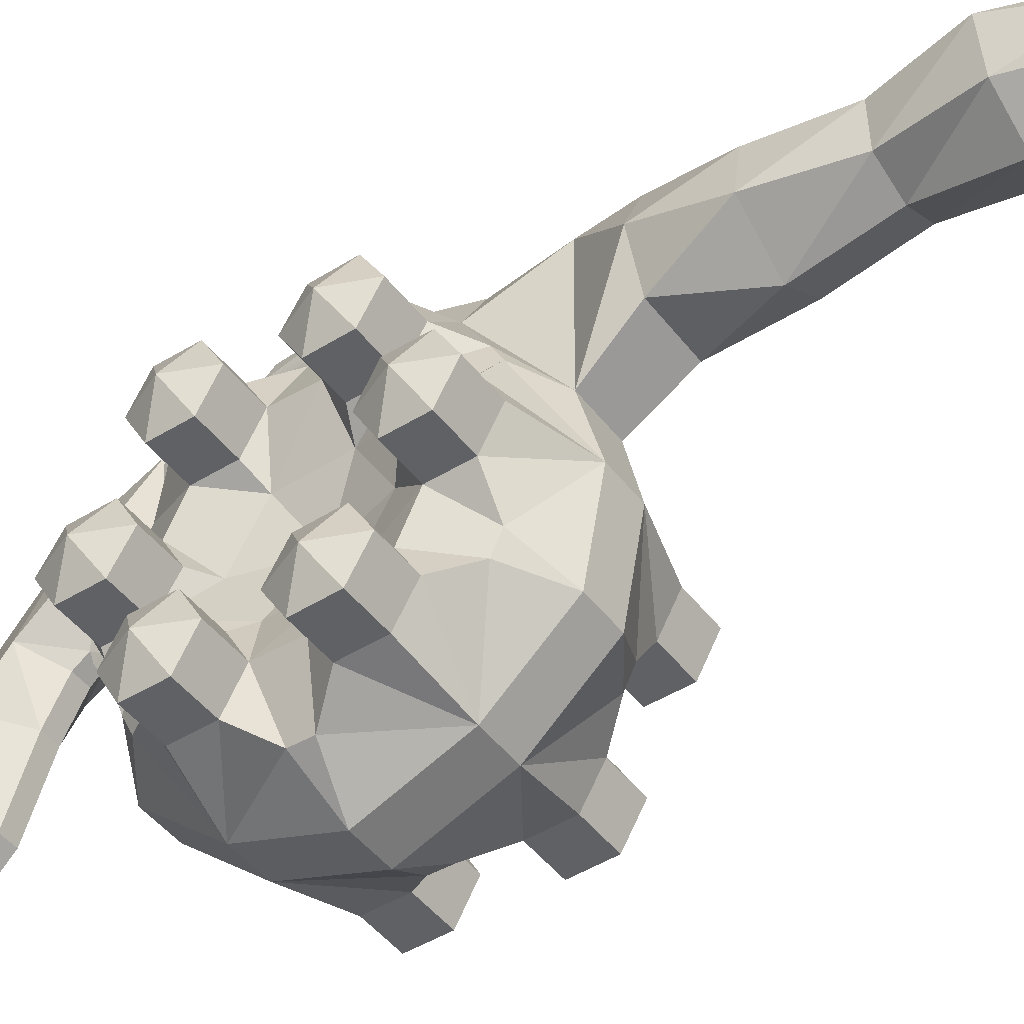
<metadata>
{"format":"obj","ext":"obj","renderer":"f3d","projection":"perspective","resolution":1024,"background":"white","views":[{"elev":-45.7,"azim":124.9,"up":"+Y"}]}
</metadata>
<code>
o Assblaster_Cube
v -0.06293 0.1634 -0.1505
v -0.05151 -0.2284 -0.1505
v -0.05151 0.2284 0.618
v -0.05151 -0.2284 0.618
v -0.05151 -0.4622 0.2338
v -0.1035 0.4974 0.2338
v -0.1736 0.1314 0.1545
v -0.2234 0.3353 0.3289
v -0.2234 0.2522 0.4655
v -0.2234 0.171 0.3289
v -0.2234 0.335 0.4202
v -0.2234 0.1699 0.4202
v -0.2234 0.2535 0.2829
v -0.3272 0.335 0.4202
v -0.3272 0.3353 0.3289
v -0.3272 0.1699 0.4202
v -0.3272 0.2522 0.4655
v -0.3272 0.171 0.3289
v -0.3272 0.2535 0.2829
v -0.3686 0.2526 0.3745
v -0.2234 0.08452 -0.0963
v -0.2234 0.2552 -0.006102
v -0.2234 0.331 0.1347
v -0.2234 0.1722 0.1357
v -0.2234 0.3338 0.04026
v -0.2234 0.2504 0.1827
v -0.2234 0.1742 0.04125
v -0.3272 0.3338 0.04026
v -0.3272 0.2552 -0.006102
v -0.3272 0.2504 0.1827
v -0.3272 0.331 0.1347
v -0.3272 0.1722 0.1357
v -0.3272 0.1742 0.04125
v -0.3686 0.2528 0.0883
v -0.2234 -0.1757 0.3289
v -0.2234 -0.2589 0.4655
v -0.2234 -0.34 0.3289
v -0.2234 -0.176 0.4202
v -0.2234 -0.3411 0.4202
v -0.2234 -0.2576 0.2829
v -0.3272 -0.176 0.4202
v -0.3272 -0.1757 0.3289
v -0.3272 -0.3411 0.4202
v -0.3272 -0.2589 0.4655
v -0.3272 -0.34 0.3289
v -0.3272 -0.2576 0.2829
v -0.3686 -0.2584 0.3745
v -0.2234 -0.2558 -0.006102
v -0.2234 -0.18 0.1347
v -0.2234 -0.3389 0.1357
v -0.2234 -0.1772 0.04026
v -0.2234 -0.2606 0.1827
v -0.2234 -0.3368 0.04125
v -0.3272 -0.1772 0.04026
v -0.3272 -0.2558 -0.006102
v -0.3272 -0.2606 0.1827
v -0.3272 -0.18 0.1347
v -0.3272 -0.3389 0.1357
v -0.3272 -0.3368 0.04125
v -0.3686 -0.2582 0.0883
v -0.2234 0.001102 0.04011
v -0.2234 -0.07978 -0.09666
v -0.2234 0.08407 -0.00502
v -0.2234 -0.08103 -0.005378
v -0.2234 0.002801 -0.1425
v -0.3272 0.08407 -0.00502
v -0.3272 0.08452 -0.0963
v -0.3272 -0.08103 -0.005378
v -0.3272 0.001102 0.04011
v -0.3272 -0.07978 -0.09666
v -0.3272 0.002801 -0.1425
v -0.3686 0.001748 -0.05084
v -0.2234 0.001727 0.4184
v -0.2234 0.08003 0.5579
v -0.2234 -0.07882 0.5616
v -0.2234 0.08117 0.4634
v -0.2234 0.000227 0.6073
v -0.2234 -0.07845 0.4672
v -0.3272 0.08117 0.4634
v -0.3272 0.001727 0.4184
v -0.3272 0.000227 0.6073
v -0.3272 0.08003 0.5579
v -0.3272 -0.07882 0.5616
v -0.3272 -0.07845 0.4672
v -0.3686 0.000977 0.5129
v -0.1736 0.005407 0.08025
v -0.1736 -0.00233 0.3828
v -0.1736 0.1269 0.3058
v -0.1736 -0.1277 0.3074
v -0.1736 -0.1244 0.1561
v -0.13 0.001538 0.2315
v -0.05151 -0.3823 0.4465
v -0.1035 0.3823 0.02107
v -0.05151 -0.3823 0.02107
v -0.1035 0.3809 0.4465
v -0.05151 0 0.6592
v -0.05151 0 -0.1916
v -0.1635 -0.1656 0.5632
v -0.1635 0.1684 -0.09833
v -0.1635 0.2135 -0.07519
v -0.1635 -0.1669 -0.09851
v -0.1635 -0.215 -0.07569
v -0.1635 -0.3846 0.2584
v -0.1635 -0.2144 0.5397
v -0.1635 0.167 0.5613
v -0.1635 -0.3862 0.2082
v -0.1635 0.2114 0.5397
v -0.1635 0.3826 0.2584
v -0.1635 0.381 0.2082
v 0.058 0.1634 -0.1505
v 0.04701 -0.2284 -0.1505
v 0.04701 0.2284 0.618
v 0.04701 -0.2284 0.618
v 0.04701 -0.4622 0.2338
v 0.09947 0.4974 0.2338
v 0.1696 0.1314 0.1545
v 0.2194 0.3353 0.3289
v 0.2194 0.2522 0.4655
v 0.2194 0.171 0.3289
v 0.2194 0.335 0.4202
v 0.2194 0.1699 0.4202
v 0.2194 0.2535 0.2829
v 0.3232 0.335 0.4202
v 0.3232 0.3353 0.3289
v 0.3232 0.1699 0.4202
v 0.3232 0.2522 0.4655
v 0.3232 0.171 0.3289
v 0.3232 0.2535 0.2829
v 0.3645 0.2526 0.3745
v 0.2194 0.08452 -0.0963
v 0.2194 0.2552 -0.006102
v 0.2194 0.331 0.1347
v 0.2194 0.1722 0.1357
v 0.2194 0.3338 0.04026
v 0.2194 0.2504 0.1827
v 0.2194 0.1742 0.04125
v 0.3232 0.3338 0.04026
v 0.3232 0.2552 -0.006102
v 0.3232 0.2504 0.1827
v 0.3232 0.331 0.1347
v 0.3232 0.1722 0.1357
v 0.3232 0.1742 0.04125
v 0.3645 0.2528 0.0883
v 0.2194 -0.1757 0.3289
v 0.2194 -0.2589 0.4655
v 0.2194 -0.34 0.3289
v 0.2194 -0.176 0.4202
v 0.2194 -0.3411 0.4202
v 0.2194 -0.2576 0.2829
v 0.3232 -0.176 0.4202
v 0.3232 -0.1757 0.3289
v 0.3232 -0.3411 0.4202
v 0.3232 -0.2589 0.4655
v 0.3232 -0.34 0.3289
v 0.3232 -0.2576 0.2829
v 0.3645 -0.2584 0.3745
v 0.2194 -0.2558 -0.006102
v 0.2194 -0.18 0.1347
v 0.2194 -0.3389 0.1357
v 0.2194 -0.1772 0.04026
v 0.2194 -0.2606 0.1827
v 0.2194 -0.3368 0.04125
v 0.3232 -0.1772 0.04026
v 0.3232 -0.2558 -0.006102
v 0.3232 -0.2606 0.1827
v 0.3232 -0.18 0.1347
v 0.3232 -0.3389 0.1357
v 0.3232 -0.3368 0.04125
v 0.3645 -0.2582 0.0883
v 0.2194 0.001102 0.04011
v 0.2194 -0.07978 -0.09666
v 0.2194 0.08407 -0.00502
v 0.2194 -0.08103 -0.005378
v 0.2194 0.002801 -0.1425
v 0.3232 0.08407 -0.00502
v 0.3232 0.08452 -0.0963
v 0.3232 -0.08103 -0.005378
v 0.3232 0.001102 0.04011
v 0.3232 -0.07978 -0.09666
v 0.3232 0.002801 -0.1425
v 0.3645 0.001748 -0.05084
v 0.2194 0.001727 0.4184
v 0.2194 0.08003 0.5579
v 0.2194 -0.07882 0.5616
v 0.2194 0.08117 0.4634
v 0.2194 0.000227 0.6073
v 0.2194 -0.07845 0.4672
v 0.3232 0.08117 0.4634
v 0.3232 0.001727 0.4184
v 0.3232 0.000227 0.6073
v 0.3232 0.08003 0.5579
v 0.3232 -0.07882 0.5616
v 0.3232 -0.07845 0.4672
v 0.3645 0.000977 0.5129
v 0.1696 0.005407 0.08025
v 0.1696 -0.00233 0.3828
v 0.1696 0.1269 0.3058
v 0.1696 -0.1277 0.3074
v 0.1696 -0.1244 0.1561
v 0.126 0.001538 0.2315
v 0.04701 -0.3823 0.4465
v 0.09947 0.3823 0.02107
v 0.04701 -0.3823 0.02107
v 0.09947 0.3809 0.4465
v 0.04701 0 0.6592
v 0.04701 0 -0.1916
v 0.1594 -0.1656 0.5632
v 0.1594 0.1684 -0.09833
v 0.1594 0.2135 -0.07519
v 0.1594 -0.1669 -0.09851
v 0.1594 -0.215 -0.07569
v 0.1594 -0.3846 0.2584
v 0.1594 -0.2144 0.5397
v 0.1594 0.167 0.5613
v 0.1594 -0.3862 0.2082
v 0.1594 0.2114 0.5397
v 0.1594 0.3826 0.2584
v 0.1594 0.381 0.2082
v -0.05256 0.429 0.798
v -0.06084 0.4972 0.6264
v 0.04852 0.429 0.798
v 0.05679 0.4972 0.6264
v -0.02422 0.1595 0.8086
v 0.02017 0.1595 0.8086
v -0.04485 0.2713 0.9456
v 0.04081 0.2713 0.9456
v -0.02422 0.06384 0.8588
v 0.02017 0.06384 0.8588
v -0.03865 0.1432 1.032
v 0.0346 0.1432 1.032
v -0.02422 -0.1099 0.9201
v 0.02017 -0.1099 0.9201
v -0.03158 -0.06349 1.115
v 0.02754 -0.06349 1.115
v -0.02422 -0.2191 1.023
v 0.02017 -0.2191 1.023
v -0.05078 -0.2834 1.173
v 0.04674 -0.2834 1.174
v -0.1035 0.3287 0.708
v 0.09947 0.3287 0.708
v -0.09002 0.2087 0.8768
v 0.08598 0.2087 0.8768
v -0.09101 0.1035 0.9574
v 0.08696 0.1035 0.9574
v -0.08157 -0.08669 1.03
v 0.07753 -0.08669 1.03
v -0.1004 -0.2699 1.104
v 0.09632 -0.2699 1.104
v 0.01819 0.1869 0.7768
v -0.02224 0.1869 0.7768
v -0.02904 0.2082 0.7249
v 0.025 0.2082 0.7249
v 0.01744 0.1701 0.7533
v 0.01254 0.1617 0.772
v -0.01658 0.1617 0.772
v -0.02149 0.1701 0.7533
v 0.01057 0.1195 0.733
v 0.007399 0.1113 0.743
v -0.01144 0.1113 0.743
v -0.01461 0.1195 0.733
v 0.006312 0.0958 0.7109
v 0.004213 0.09129 0.7151
v -0.008258 0.09129 0.7151
v -0.01036 0.0958 0.7109
v -0.03808 0.4979 0.02064
v -0.06262 0.4951 -0.1531
v 0.05768 0.4951 -0.1531
v 0.03404 0.4979 0.02064
v -0.07711 0.2644 -0.2813
v 0.07218 0.2644 -0.2813
v -0.07711 0.4921 -0.2839
v 0.07218 0.4921 -0.2839
v -0.127 0.3782 -0.2826
v 0.1221 0.3782 -0.2826
v 0.08159 0.3115 -0.6684
v -0.00295 0.2389 -0.4681
v 0.1222 0.3203 -0.4681
v -0.1271 0.4297 -0.4708
v -0.001981 0.5111 -0.4708
v -0.1069 0.3071 -0.4695
v 0.1019 0.4429 -0.4695
v 0.08646 0.4228 -0.6684
v -0.08816 0.3189 -0.6704
v -0.08329 0.4302 -0.6704
v -0.00492 0.278 -0.6694
v 0.003219 0.4637 -0.6694
v 0.03363 0.4194 -1.067
v 0.127 0.426 -0.8658
v 0.001461 0.5069 -0.8658
v 0.003696 0.2346 -0.8685
v -0.1218 0.3154 -0.8685
v 0.1073 0.3033 -0.8671
v -0.1022 0.4382 -0.8671
v -0.02845 0.4168 -1.067
v 0.0365 0.323 -1.068
v -0.02563 0.3239 -1.068
v 0.05785 0.3701 -1.067
v -0.04576 0.3714 -1.067
v 0.04704 0.4419 -1.066
v -0.04368 0.4381 -1.066
v 0.05054 0.3009 -1.068
v -0.04025 0.3021 -1.068
v 0.08181 0.3698 -1.067
v -0.06971 0.3717 -1.067
v -0.01085 0.3069 -0.1539
v 0.000511 0.3904 -0.02095
v 0.04693 0.3298 -0.1539
v 0.04882 0.3814 -0.1534
v 0.01213 0.4178 -0.1528
v -0.04564 0.3949 -0.1528
v -0.04754 0.3433 -0.1533
v 0.04697 0.4437 -1.171
v -0.04375 0.4399 -1.171
v 0.05057 0.3027 -1.173
v -0.04022 0.3039 -1.173
v 0.03356 0.4212 -1.124
v -0.02852 0.4186 -1.124
v 0.03652 0.3249 -1.126
v -0.02561 0.3257 -1.126
v 0.01152 0.4545 -1.066
v -0.01284 0.4538 -1.066
v 0.01138 0.4563 -1.171
v -0.01297 0.4556 -1.171
v 0.004103 0.5288 -1.092
v -0.009867 0.5289 -1.092
v 0.003965 0.5613 -1.17
v -0.01001 0.5614 -1.17
v -0.03759 0.4682 0.7546
v -0.03735 0.4959 0.6849
v 0.03354 0.4682 0.7546
v 0.03331 0.4959 0.6849
v -0.002022 0.504 0.6644
v -0.002022 0.46 0.775
v -0.002022 0.482 0.7197
v 0.003026 0.5104 0.6795
v 0.02321 0.5057 0.6912
v 0.003026 0.4978 0.7111
v -0.007071 0.4978 0.7111
v -0.02726 0.5057 0.6912
v -0.007071 0.5104 0.6795
v 0.0283 0.5006 0.704
v 0.02843 0.4848 0.7439
v 0.008108 0.4927 0.724
v 0.02338 0.4797 0.7568
v 0.00306 0.475 0.7685
v 0.00306 0.4876 0.7368
v -0.007104 0.475 0.7685
v -0.02742 0.4797 0.7568
v -0.007104 0.4876 0.7368
v -0.03234 0.5006 0.704
v -0.01215 0.4927 0.724
v -0.03247 0.4848 0.7439
v 0.0708 0.513 0.4148
v 0.07258 0.5259 0.2656
v 0.02145 0.4974 0.2338
v 0.02739 0.4972 0.6264
v -0.0255 0.4974 0.2338
v -0.03143 0.4972 0.6264
v 0.09947 0.5259 0.2656
v 0.08346 0.513 0.4148
v -0.1035 0.5259 0.2656
v -0.08751 0.513 0.4148
v -0.07662 0.5259 0.2656
v -0.07485 0.513 0.4148
v 0.05929 0.555 0.3939
v 0.07541 0.5494 0.3939
v 0.07828 0.5583 0.2549
v 0.05441 0.5716 0.2549
v -0.08233 0.5583 0.2549
v -0.07945 0.5494 0.3939
v -0.05845 0.5716 0.2549
v -0.06333 0.555 0.3939
f 64 62 101
f 51 102 48
f 103 106 5
f 10 19 13
f 19 8 13
f 17 12 9
f 16 10 12
f 14 9 11
f 15 11 8
f 52 50 106
f 40 103 37
f 10 13 88
f 101 2 102
f 61 64 86
f 38 36 104
f 18 16 20
f 20 19 18
f 15 19 20
f 14 15 20
f 17 20 16
f 20 17 14
f 78 98 75
f 76 74 105
f 105 12 76
f 32 27 24
f 33 22 27
f 23 30 26
f 30 24 26
f 25 31 23
f 29 25 22
f 9 12 107
f 13 8 108
f 86 63 61
f 98 104 4
f 24 27 7
f 23 26 109
f 32 30 34
f 34 33 32
f 29 33 34
f 28 29 34
f 31 34 30
f 34 31 28
f 27 22 100
f 63 99 21
f 52 103 40
f 37 46 40
f 46 35 40
f 44 39 36
f 43 37 39
f 41 36 38
f 42 38 35
f 73 76 87
f 99 100 1
f 101 51 64
f 3 107 105
f 35 38 89
f 109 13 108
f 45 43 47
f 47 46 45
f 42 46 47
f 41 42 47
f 44 47 43
f 47 44 41
f 88 91 87
f 91 88 7
f 38 98 78
f 58 53 50
f 53 55 48
f 57 52 49
f 56 50 52
f 51 57 49
f 55 51 48
f 90 51 49
f 27 99 63
f 40 35 89
f 6 109 108
f 94 53 48
f 94 50 53
f 58 56 60
f 60 59 58
f 55 59 60
f 54 55 60
f 57 60 56
f 60 57 54
f 89 87 91
f 91 90 89
f 92 39 37
f 70 65 62
f 71 21 65
f 69 64 61
f 68 62 64
f 63 69 61
f 67 63 21
f 7 26 24
f 92 36 39
f 49 52 90
f 96 77 75
f 96 74 77
f 9 95 11
f 70 68 72
f 72 71 70
f 67 71 72
f 66 67 72
f 69 72 68
f 72 69 66
f 95 8 11
f 23 93 25
f 93 22 25
f 83 78 75
f 84 73 78
f 74 81 77
f 81 75 77
f 79 74 76
f 80 76 73
f 12 10 88
f 7 86 91
f 65 97 62
f 65 21 97
f 78 73 87
f 86 90 91
f 83 81 85
f 85 84 83
f 80 84 85
f 79 80 85
f 82 85 81
f 85 82 79
f 64 90 86
f 63 7 27
f 26 88 13
f 88 76 12
f 78 89 38
f 40 90 52
f 21 99 97
f 99 1 97
f 1 100 93
f 22 93 100
f 6 93 109
f 93 23 109
f 6 108 95
f 8 95 108
f 95 9 107
f 107 3 95
f 74 96 105
f 3 105 96
f 75 98 96
f 98 4 96
f 4 104 92
f 36 92 104
f 37 103 92
f 103 5 92
f 5 106 94
f 50 94 106
f 102 2 94
f 94 48 102
f 2 101 97
f 62 97 101
f 173 210 171
f 160 157 211
f 212 114 215
f 122 127 119
f 117 128 122
f 121 126 118
f 119 125 121
f 120 126 123
f 120 124 117
f 161 215 159
f 149 146 212
f 119 197 122
f 210 211 111
f 170 195 173
f 147 213 145
f 127 129 125
f 129 127 128
f 124 129 128
f 123 129 124
f 126 125 129
f 129 123 126
f 187 184 207
f 185 214 183
f 214 121 216
f 133 142 141
f 131 142 136
f 135 140 132
f 133 139 135
f 132 137 134
f 131 137 138
f 118 216 121
f 122 217 117
f 195 170 172
f 207 113 213
f 133 116 136
f 132 218 135
f 141 143 139
f 143 141 142
f 138 143 142
f 137 143 138
f 140 139 143
f 143 137 140
f 136 209 131
f 172 130 208
f 212 161 149
f 149 154 146
f 144 155 149
f 148 153 145
f 146 152 148
f 147 153 150
f 147 151 144
f 182 196 185
f 208 110 209
f 160 210 173
f 112 214 216
f 144 198 147
f 122 218 217
f 154 156 152
f 156 154 155
f 151 156 155
f 150 156 151
f 153 152 156
f 156 150 153
f 197 196 200
f 200 116 197
f 207 147 187
f 159 168 167
f 157 168 162
f 161 166 158
f 159 165 161
f 158 163 160
f 157 163 164
f 199 158 160
f 208 136 172
f 149 198 144
f 115 217 218
f 203 157 162
f 203 162 159
f 167 169 165
f 169 167 168
f 164 169 168
f 163 169 164
f 166 165 169
f 169 163 166
f 198 200 196
f 200 198 199
f 201 146 148
f 171 180 179
f 130 180 174
f 173 178 170
f 171 177 173
f 170 175 172
f 172 176 130
f 116 133 135
f 201 148 145
f 158 199 161
f 205 184 186
f 205 186 183
f 118 120 204
f 179 181 177
f 181 179 180
f 176 181 180
f 175 181 176
f 178 177 181
f 181 175 178
f 204 120 117
f 132 134 202
f 202 134 131
f 187 192 184
f 187 189 193
f 183 190 191
f 184 190 186
f 183 188 185
f 182 188 189
f 121 197 119
f 116 200 195
f 174 171 206
f 174 206 130
f 187 196 182
f 195 200 199
f 192 194 190
f 194 192 193
f 189 194 193
f 188 194 189
f 191 190 194
f 194 188 191
f 173 199 160
f 116 172 136
f 135 197 116
f 185 197 121
f 187 198 196
f 199 149 161
f 130 206 208
f 208 206 110
f 110 202 209
f 131 209 202
f 115 218 202
f 202 218 132
f 115 204 217
f 117 217 204
f 204 216 118
f 216 204 112
f 183 214 205
f 112 205 214
f 184 205 207
f 207 205 113
f 113 201 213
f 145 213 201
f 146 201 212
f 212 201 114
f 114 203 215
f 159 215 203
f 211 203 111
f 203 211 157
f 111 206 210
f 171 210 206
f 93 6 265
f 95 220 6
f 204 115 222
f 205 3 96
f 4 205 96
f 201 4 92
f 92 114 201
f 203 5 94
f 2 203 94
f 97 111 2
f 97 110 206
f 266 273 1
f 222 356 332
f 240 112 222
f 221 240 222
f 250 239 251
f 229 226 225
f 225 221 219
f 241 219 239
f 224 250 249
f 245 229 243
f 243 225 241
f 228 223 224
f 242 228 224
f 246 236 232
f 232 227 228
f 244 232 228
f 229 234 230
f 248 237 247
f 237 234 233
f 247 233 245
f 232 235 231
f 235 245 231
f 248 235 236
f 230 246 244
f 234 248 246
f 226 244 242
f 227 241 223
f 231 243 227
f 241 239 250
f 221 242 240
f 204 222 112
f 95 3 220
f 3 239 220
f 220 239 219
f 255 249 250
f 223 241 250
f 224 249 242
f 242 249 240
f 3 251 239
f 112 251 3
f 249 252 240
f 240 252 112
f 254 257 253
f 249 253 252
f 252 256 251
f 256 250 251
f 261 260 257
f 257 256 253
f 259 254 255
f 260 255 256
f 261 263 264
f 263 258 259
f 260 263 259
f 262 257 258
f 265 267 266
f 93 266 1
f 202 267 268
f 202 268 115
f 265 6 357
f 357 364 358
f 271 279 278
f 267 271 266
f 110 269 270
f 271 273 266
f 274 277 281
f 269 1 273
f 110 274 267
f 267 274 272
f 270 274 110
f 272 281 279
f 270 276 277
f 273 278 280
f 269 280 276
f 278 284 283
f 281 282 286
f 279 286 284
f 277 275 282
f 280 283 285
f 276 285 275
f 282 288 289
f 285 290 292
f 275 292 288
f 283 291 290
f 286 289 293
f 284 293 291
f 290 302 301
f 293 300 304
f 291 304 302
f 289 299 300
f 292 301 303
f 288 303 299
f 295 305 307
f 298 310 311
f 296 311 305
f 294 309 310
f 297 307 308
f 287 308 309
f 302 314 301
f 299 316 312
f 295 303 301
f 294 304 300
f 287 303 297
f 296 304 298
f 307 306 308
f 306 307 305
f 308 306 309
f 310 309 306
f 310 306 311
f 311 306 305
f 317 312 316
f 319 314 315
f 294 316 287
f 301 318 295
f 300 317 294
f 295 319 296
f 313 322 312
f 302 319 315
f 322 324 320
f 312 320 299
f 313 321 323
f 300 320 321
f 325 326 327
f 321 324 325
f 323 325 327
f 323 326 322
f 222 330 221
f 220 329 332
f 328 220 219
f 332 358 220
f 332 331 222
f 219 221 333
f 219 333 328
f 333 221 330
f 332 356 358
f 6 363 357
f 335 337 336
f 331 335 336
f 331 337 334
f 332 337 335
f 338 340 339
f 329 338 339
f 329 340 332
f 332 338 334
f 341 343 342
f 331 342 330
f 334 342 343
f 334 341 331
f 344 346 345
f 330 345 333
f 333 346 334
f 330 346 344
f 347 349 348
f 328 347 348
f 328 349 334
f 333 349 347
f 350 352 351
f 334 350 351
f 334 352 328
f 329 352 350
f 115 268 355
f 357 268 265
f 358 355 357
f 364 370 362
f 363 372 364
f 220 364 362
f 115 354 359
f 115 360 222
f 222 353 356
f 364 357 363
f 6 362 361
f 369 372 371
f 367 365 366
f 354 367 359
f 361 370 369
f 359 366 360
f 354 365 368
f 363 369 371
f 353 366 365
f 354 355 353
f 355 356 353
f 10 18 19
f 19 15 8
f 17 16 12
f 16 18 10
f 14 17 9
f 15 14 11
f 105 107 12
f 32 33 27
f 33 29 22
f 23 31 30
f 30 32 24
f 25 28 31
f 29 28 25
f 52 106 103
f 37 45 46
f 46 42 35
f 44 43 39
f 43 45 37
f 41 44 36
f 42 41 38
f 101 102 51
f 109 26 13
f 38 104 98
f 58 59 53
f 53 59 55
f 57 56 52
f 56 58 50
f 51 54 57
f 55 54 51
f 27 100 99
f 70 71 65
f 71 67 21
f 69 68 64
f 68 70 62
f 63 66 69
f 67 66 63
f 83 84 78
f 84 80 73
f 74 82 81
f 81 83 75
f 79 82 74
f 80 79 76
f 64 51 90
f 63 86 7
f 26 7 88
f 88 87 76
f 78 87 89
f 40 89 90
f 122 128 127
f 117 124 128
f 121 125 126
f 119 127 125
f 120 118 126
f 120 123 124
f 214 185 121
f 133 136 142
f 131 138 142
f 135 139 140
f 133 141 139
f 132 140 137
f 131 134 137
f 212 215 161
f 149 155 154
f 144 151 155
f 148 152 153
f 146 154 152
f 147 145 153
f 147 150 151
f 160 211 210
f 122 135 218
f 207 213 147
f 159 162 168
f 157 164 168
f 161 165 166
f 159 167 165
f 158 166 163
f 157 160 163
f 208 209 136
f 171 174 180
f 130 176 180
f 173 177 178
f 171 179 177
f 170 178 175
f 172 175 176
f 187 193 192
f 187 182 189
f 183 186 190
f 184 192 190
f 183 191 188
f 182 185 188
f 173 195 199
f 116 195 172
f 135 122 197
f 185 196 197
f 187 147 198
f 199 198 149
f 205 112 3
f 4 113 205
f 201 113 4
f 92 5 114
f 203 114 5
f 2 111 203
f 97 206 111
f 97 1 110
f 229 230 226
f 225 226 221
f 241 225 219
f 224 223 250
f 245 233 229
f 243 229 225
f 228 227 223
f 242 244 228
f 246 248 236
f 232 231 227
f 244 246 232
f 229 233 234
f 248 238 237
f 237 238 234
f 247 237 233
f 232 236 235
f 235 247 245
f 248 247 235
f 230 234 246
f 234 238 248
f 226 230 244
f 227 243 241
f 231 245 243
f 221 226 242
f 255 254 249
f 112 252 251
f 254 258 257
f 249 254 253
f 252 253 256
f 256 255 250
f 261 264 260
f 257 260 256
f 259 258 254
f 260 259 255
f 261 262 263
f 263 262 258
f 260 264 263
f 262 261 257
f 265 268 267
f 93 265 266
f 202 110 267
f 271 272 279
f 267 272 271
f 110 1 269
f 274 270 277
f 272 274 281
f 270 269 276
f 273 271 278
f 269 273 280
f 278 279 284
f 281 277 282
f 279 281 286
f 277 276 275
f 280 278 283
f 276 280 285
f 282 275 288
f 285 283 290
f 275 285 292
f 283 284 291
f 286 282 289
f 284 286 293
f 290 291 302
f 293 289 300
f 291 293 304
f 289 288 299
f 292 290 301
f 288 292 303
f 295 296 305
f 298 294 310
f 296 298 311
f 294 287 309
f 297 295 307
f 287 297 308
f 302 315 314
f 299 287 316
f 295 297 303
f 294 298 304
f 287 299 303
f 296 302 304
f 317 313 312
f 319 318 314
f 294 317 316
f 301 314 318
f 300 313 317
f 295 318 319
f 313 323 322
f 302 296 319
f 322 326 324
f 312 322 320
f 313 300 321
f 300 299 320
f 325 324 326
f 321 320 324
f 323 321 325
f 323 327 326
f 222 331 330
f 328 329 220
f 6 361 363
f 331 332 335
f 331 336 337
f 332 334 337
f 329 334 338
f 329 339 340
f 332 340 338
f 331 341 342
f 334 330 342
f 334 343 341
f 330 344 345
f 333 345 346
f 330 334 346
f 328 333 347
f 328 348 349
f 333 334 349
f 334 329 350
f 334 351 352
f 329 328 352
f 357 355 268
f 358 356 355
f 364 372 370
f 363 371 372
f 220 358 364
f 115 355 354
f 115 359 360
f 222 360 353
f 6 220 362
f 369 370 372
f 367 368 365
f 354 368 367
f 361 362 370
f 359 367 366
f 354 353 365
f 363 361 369
f 353 360 366

</code>
